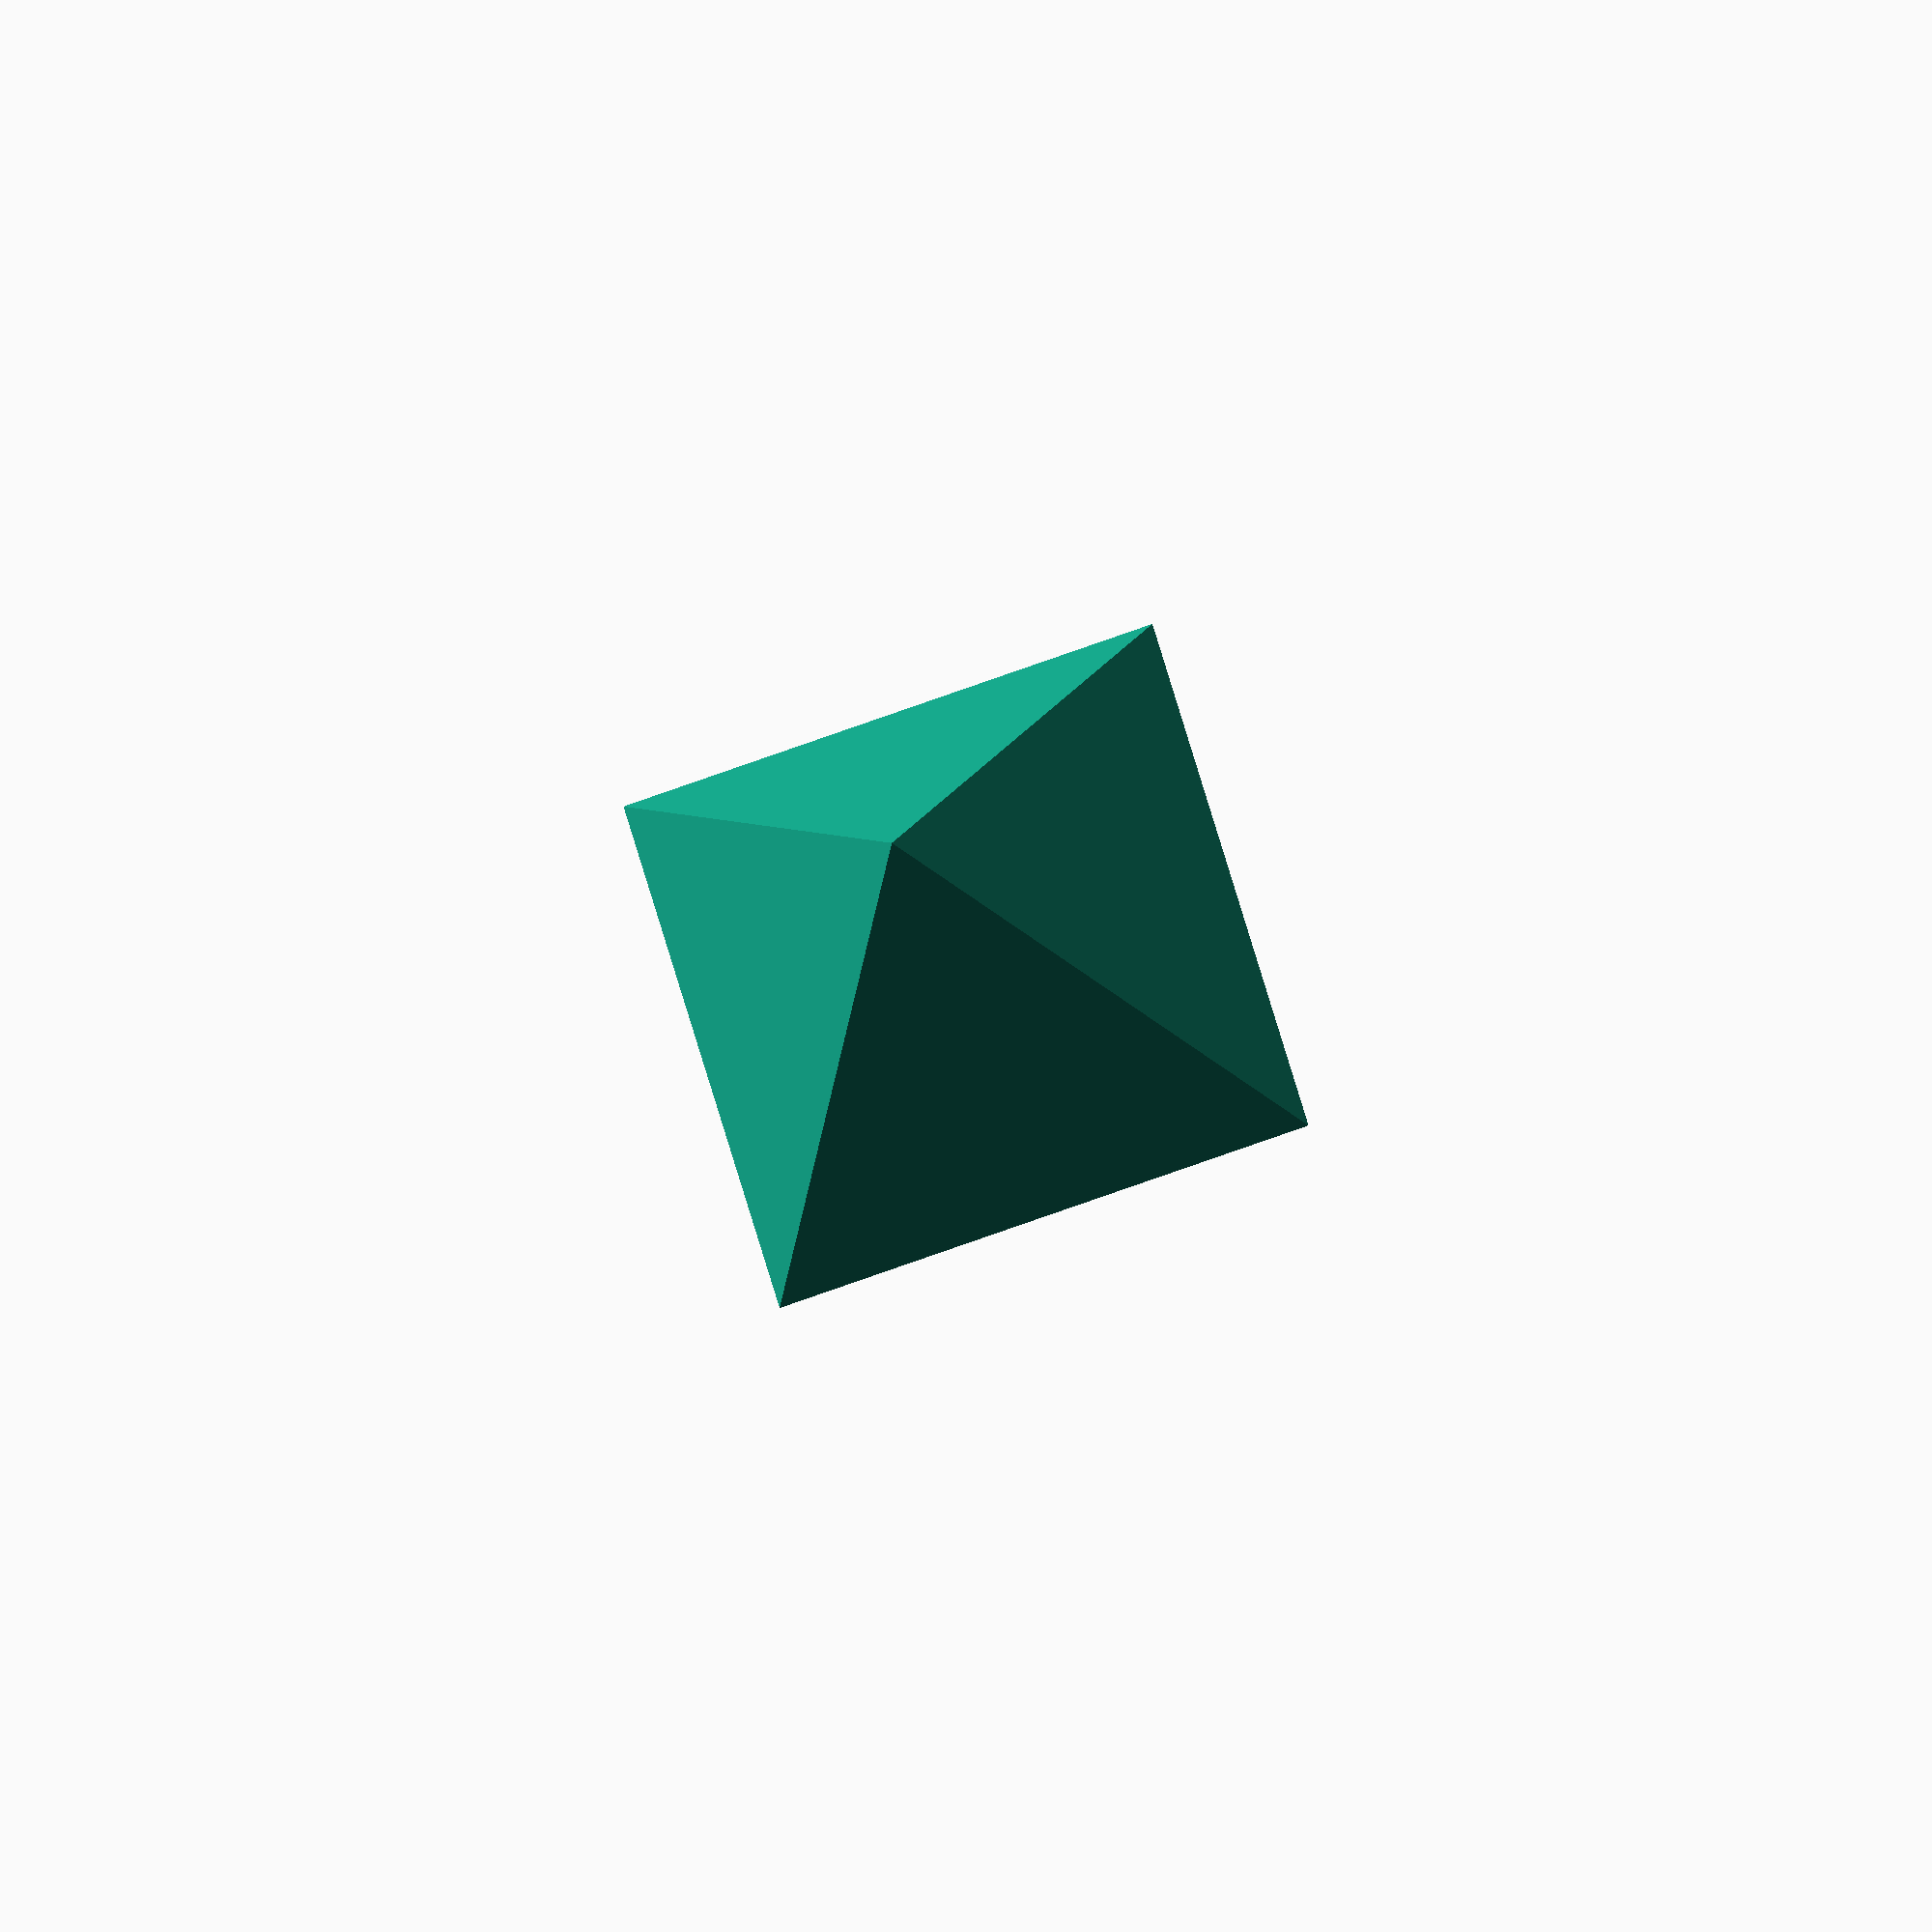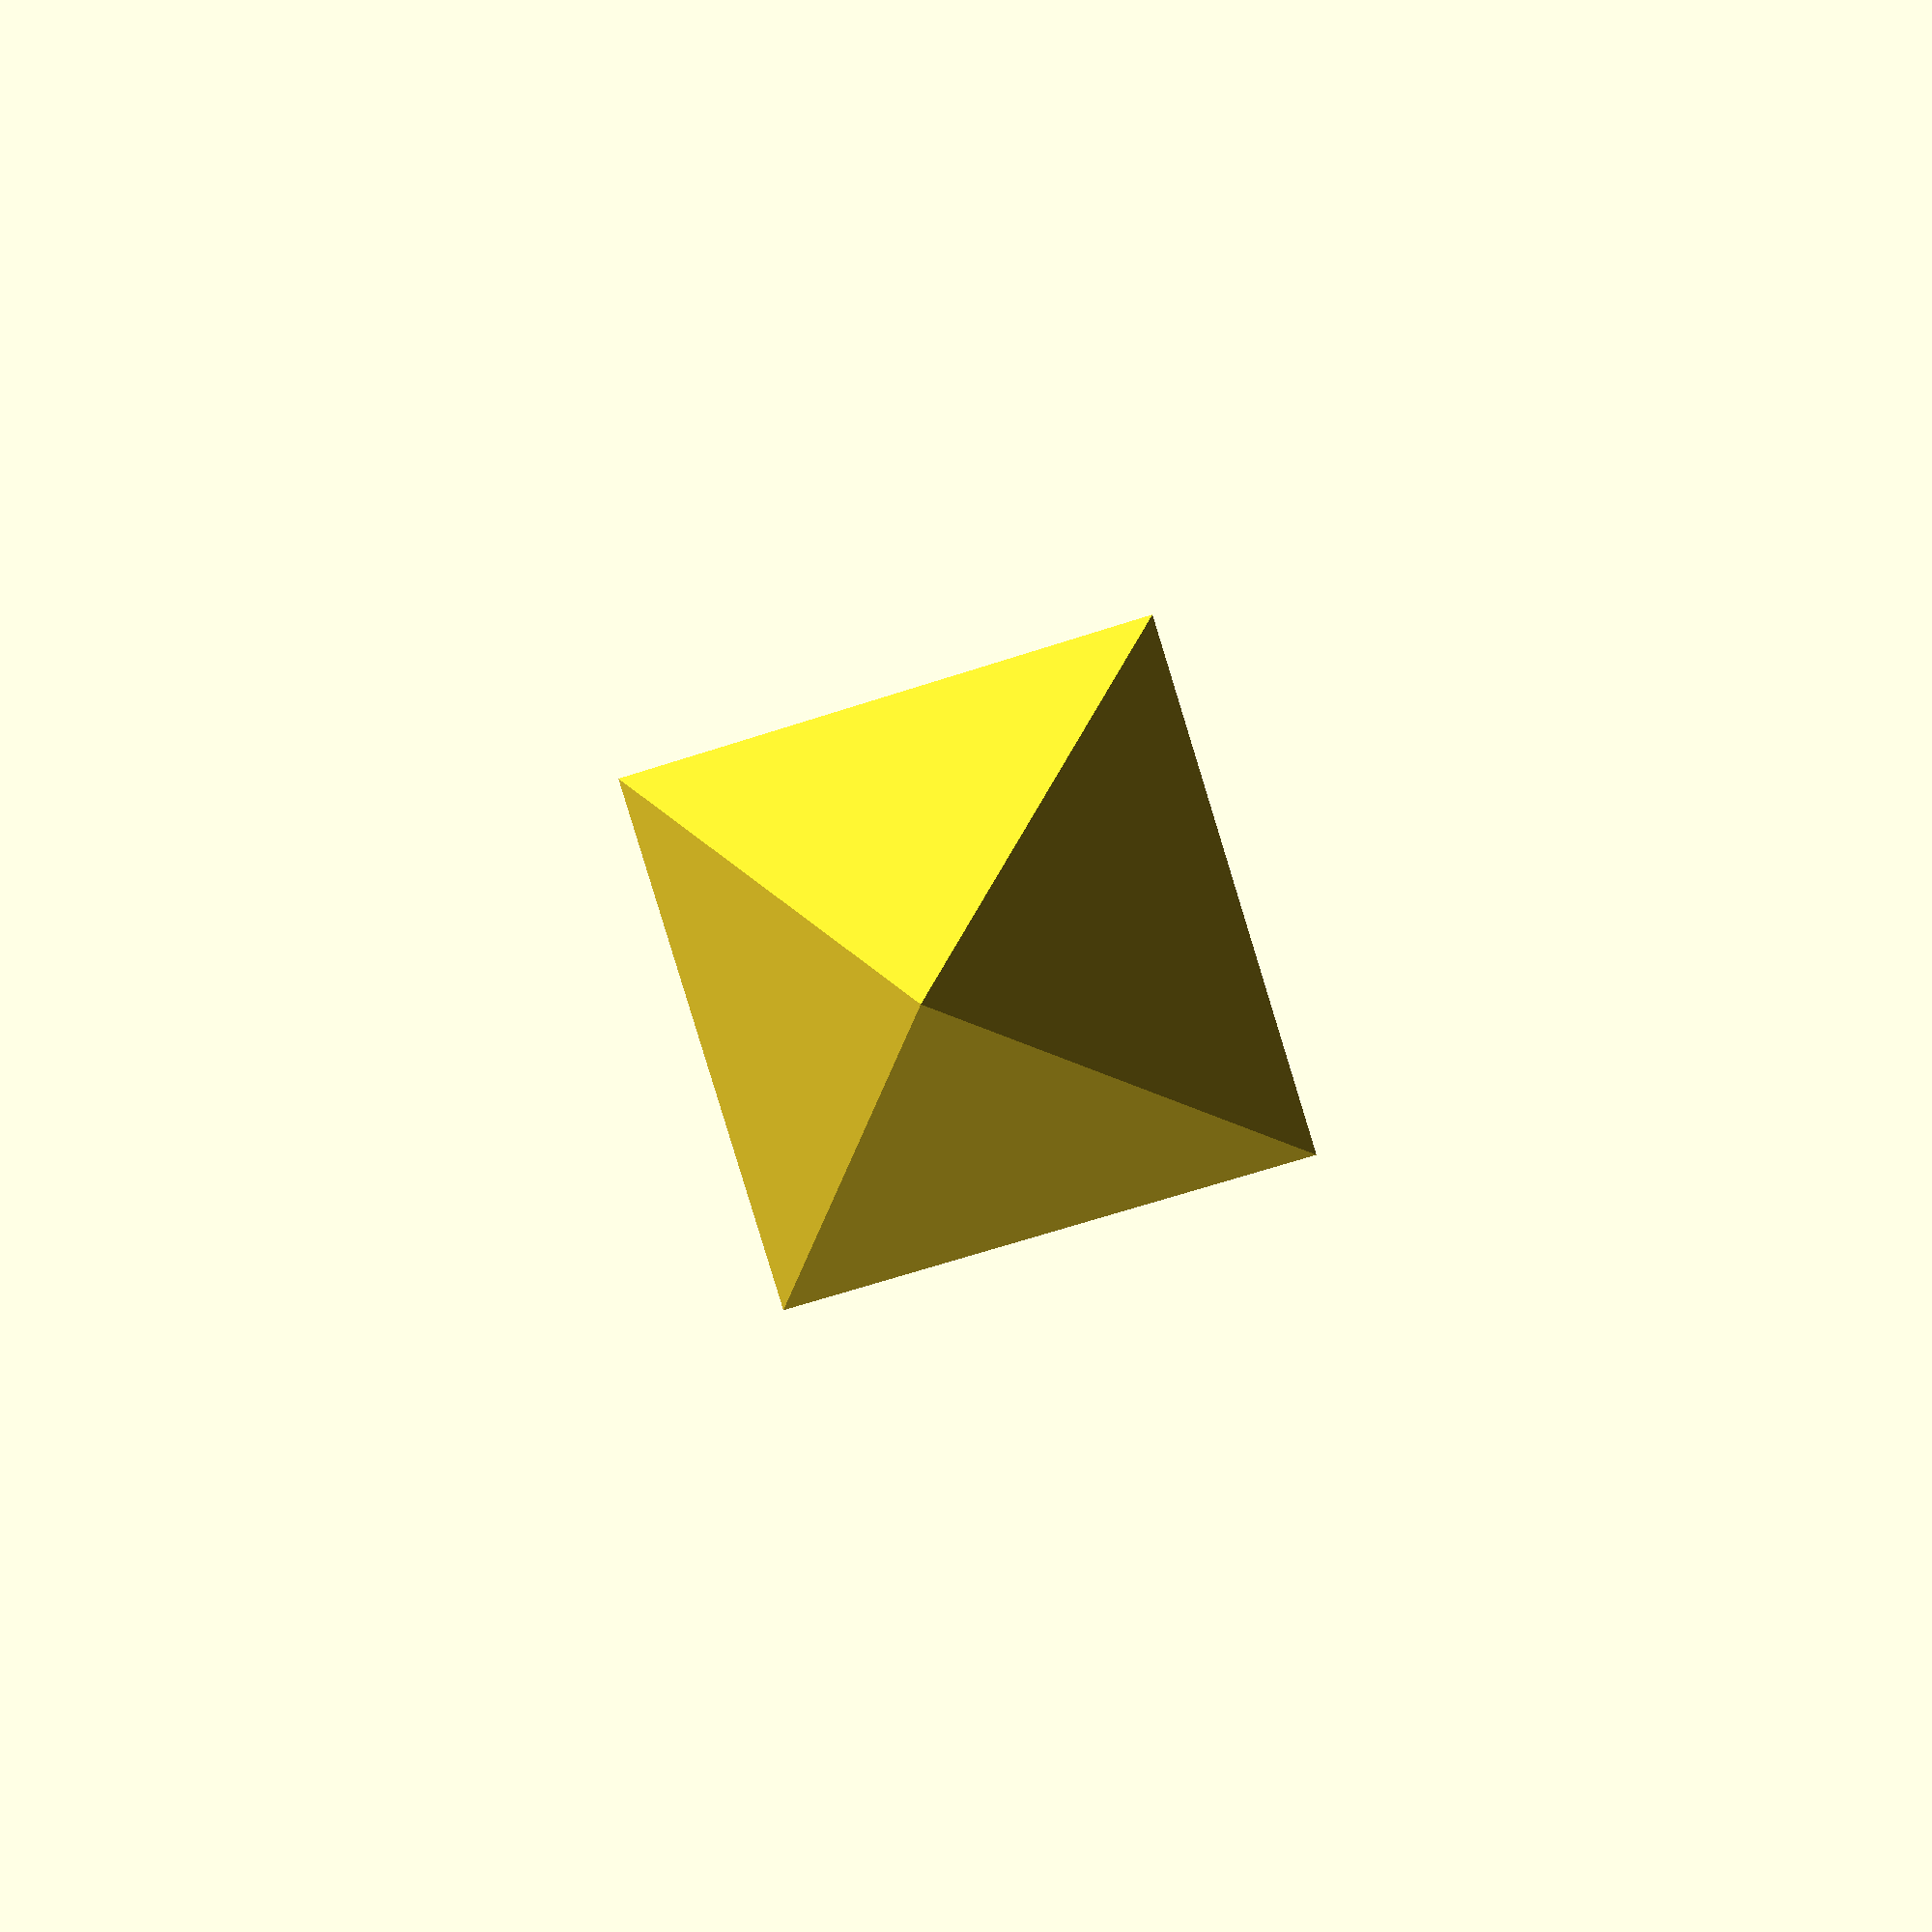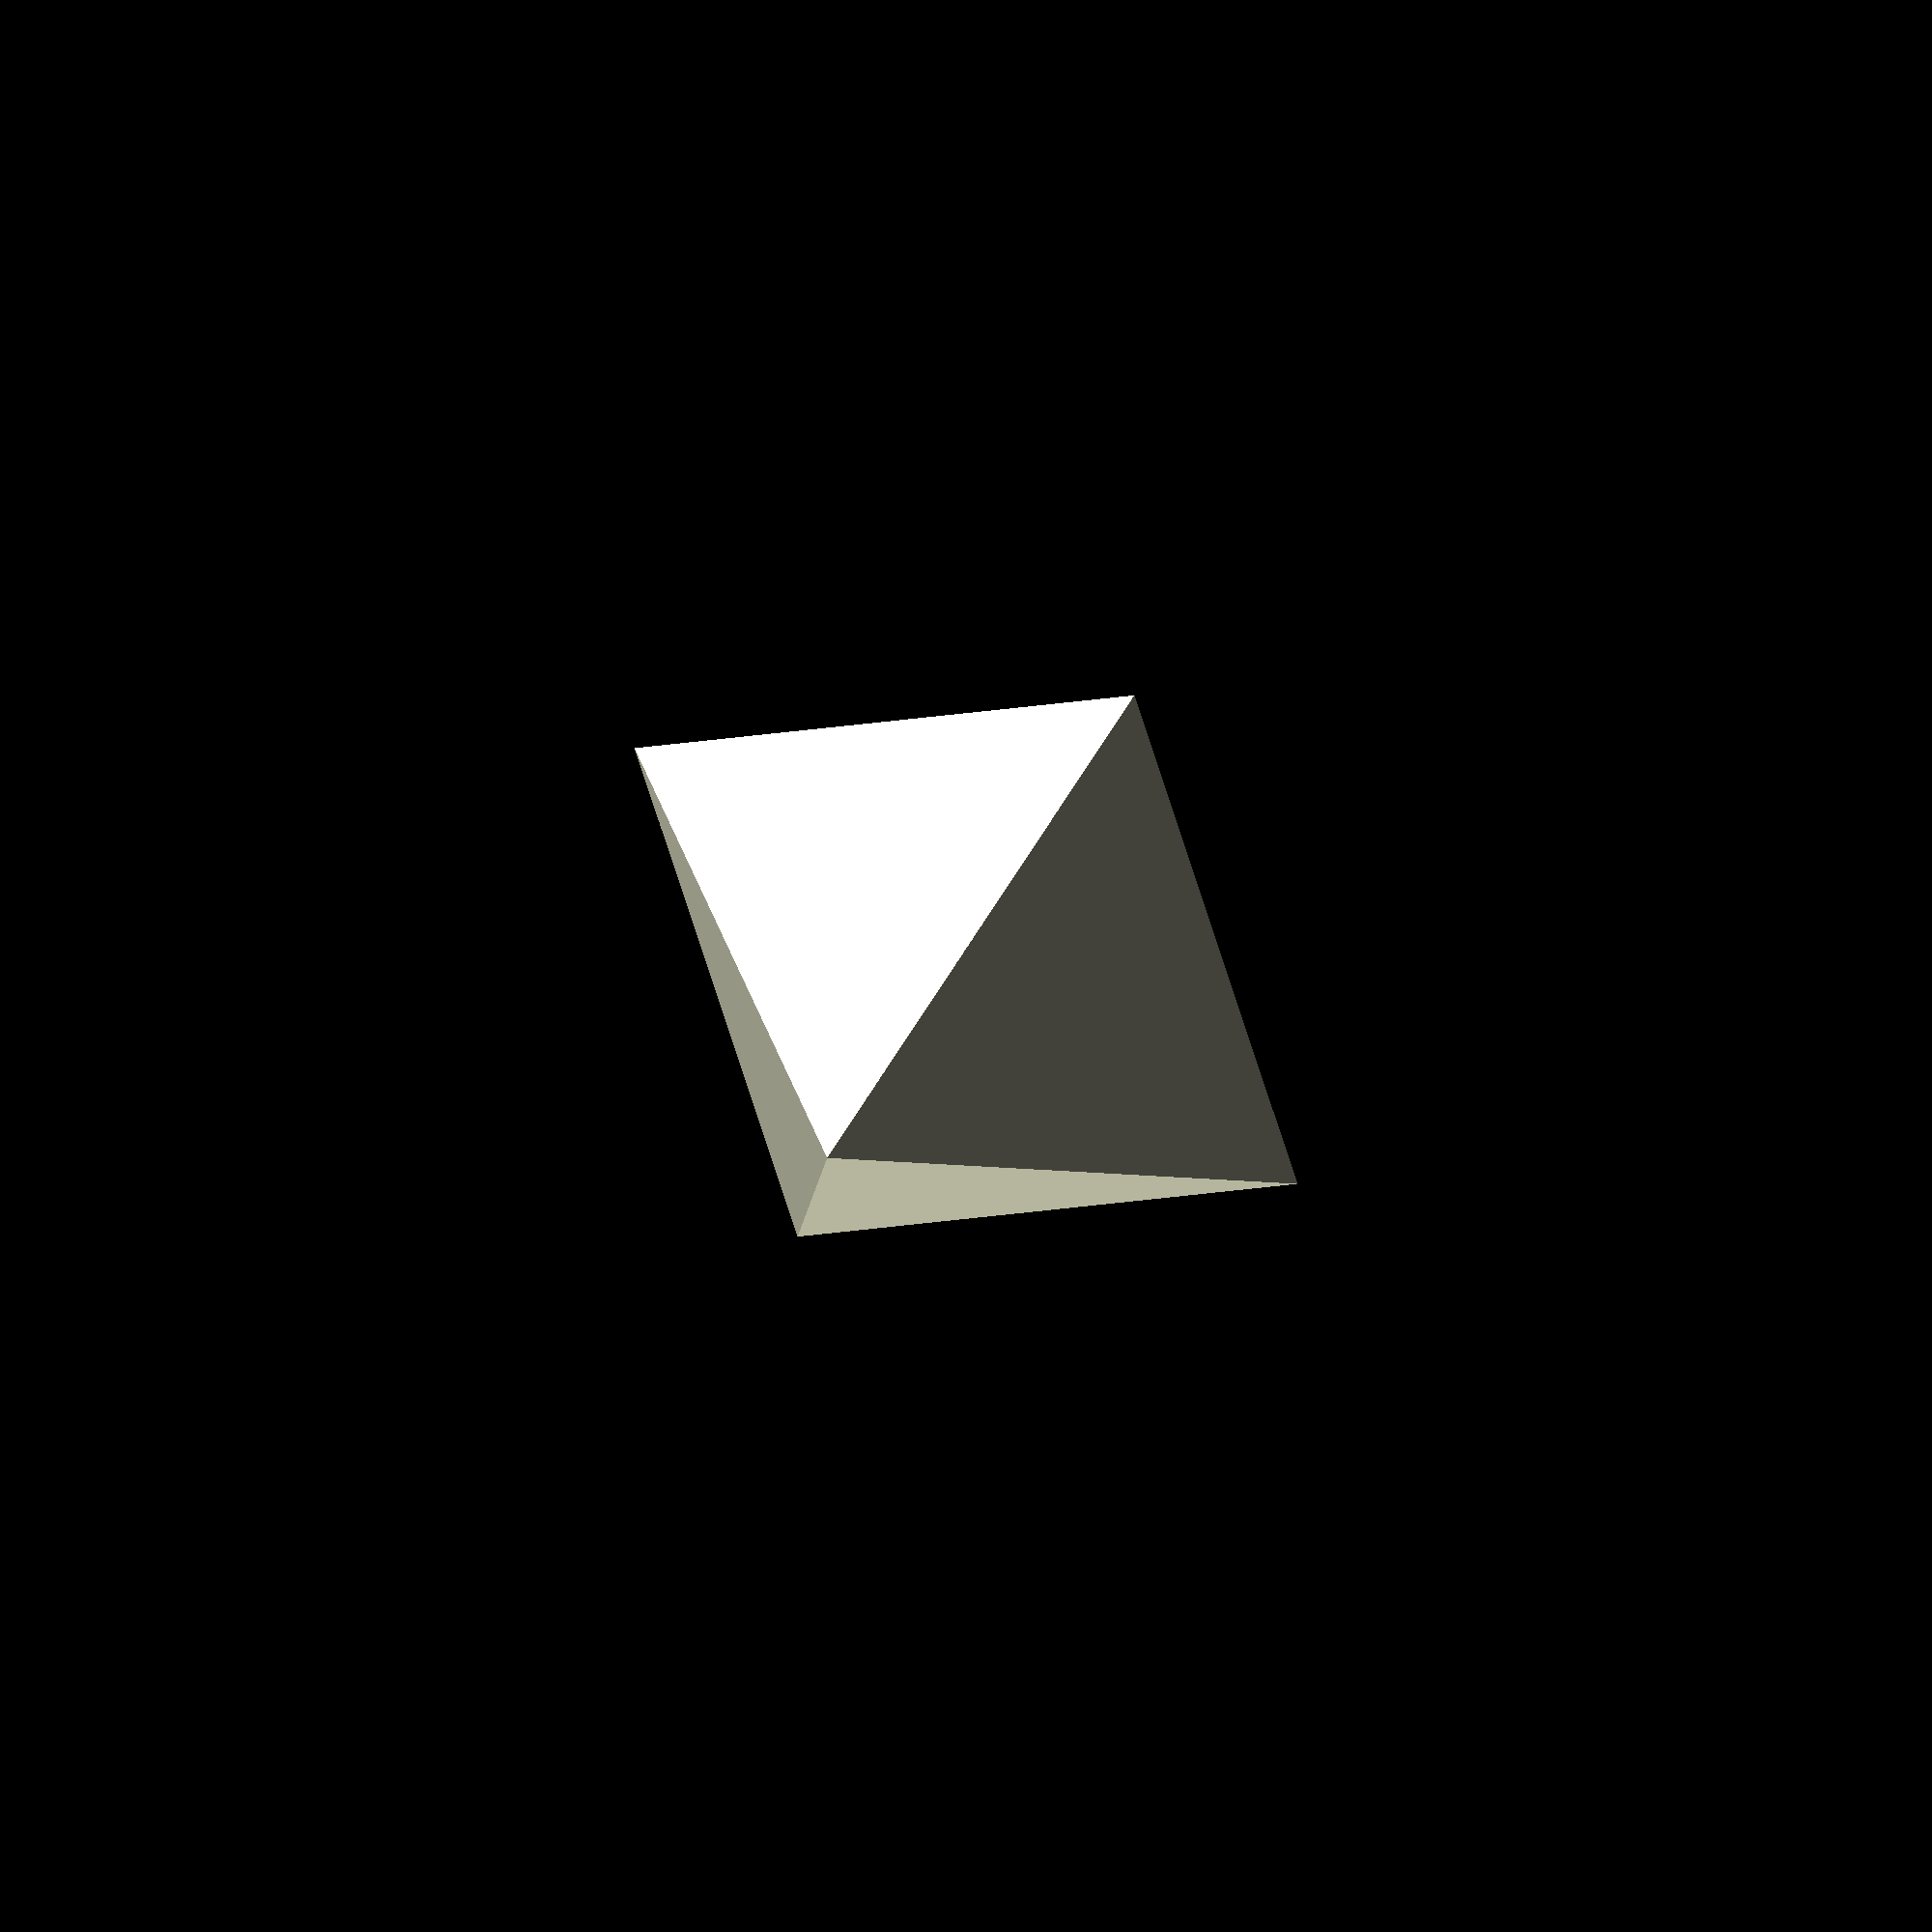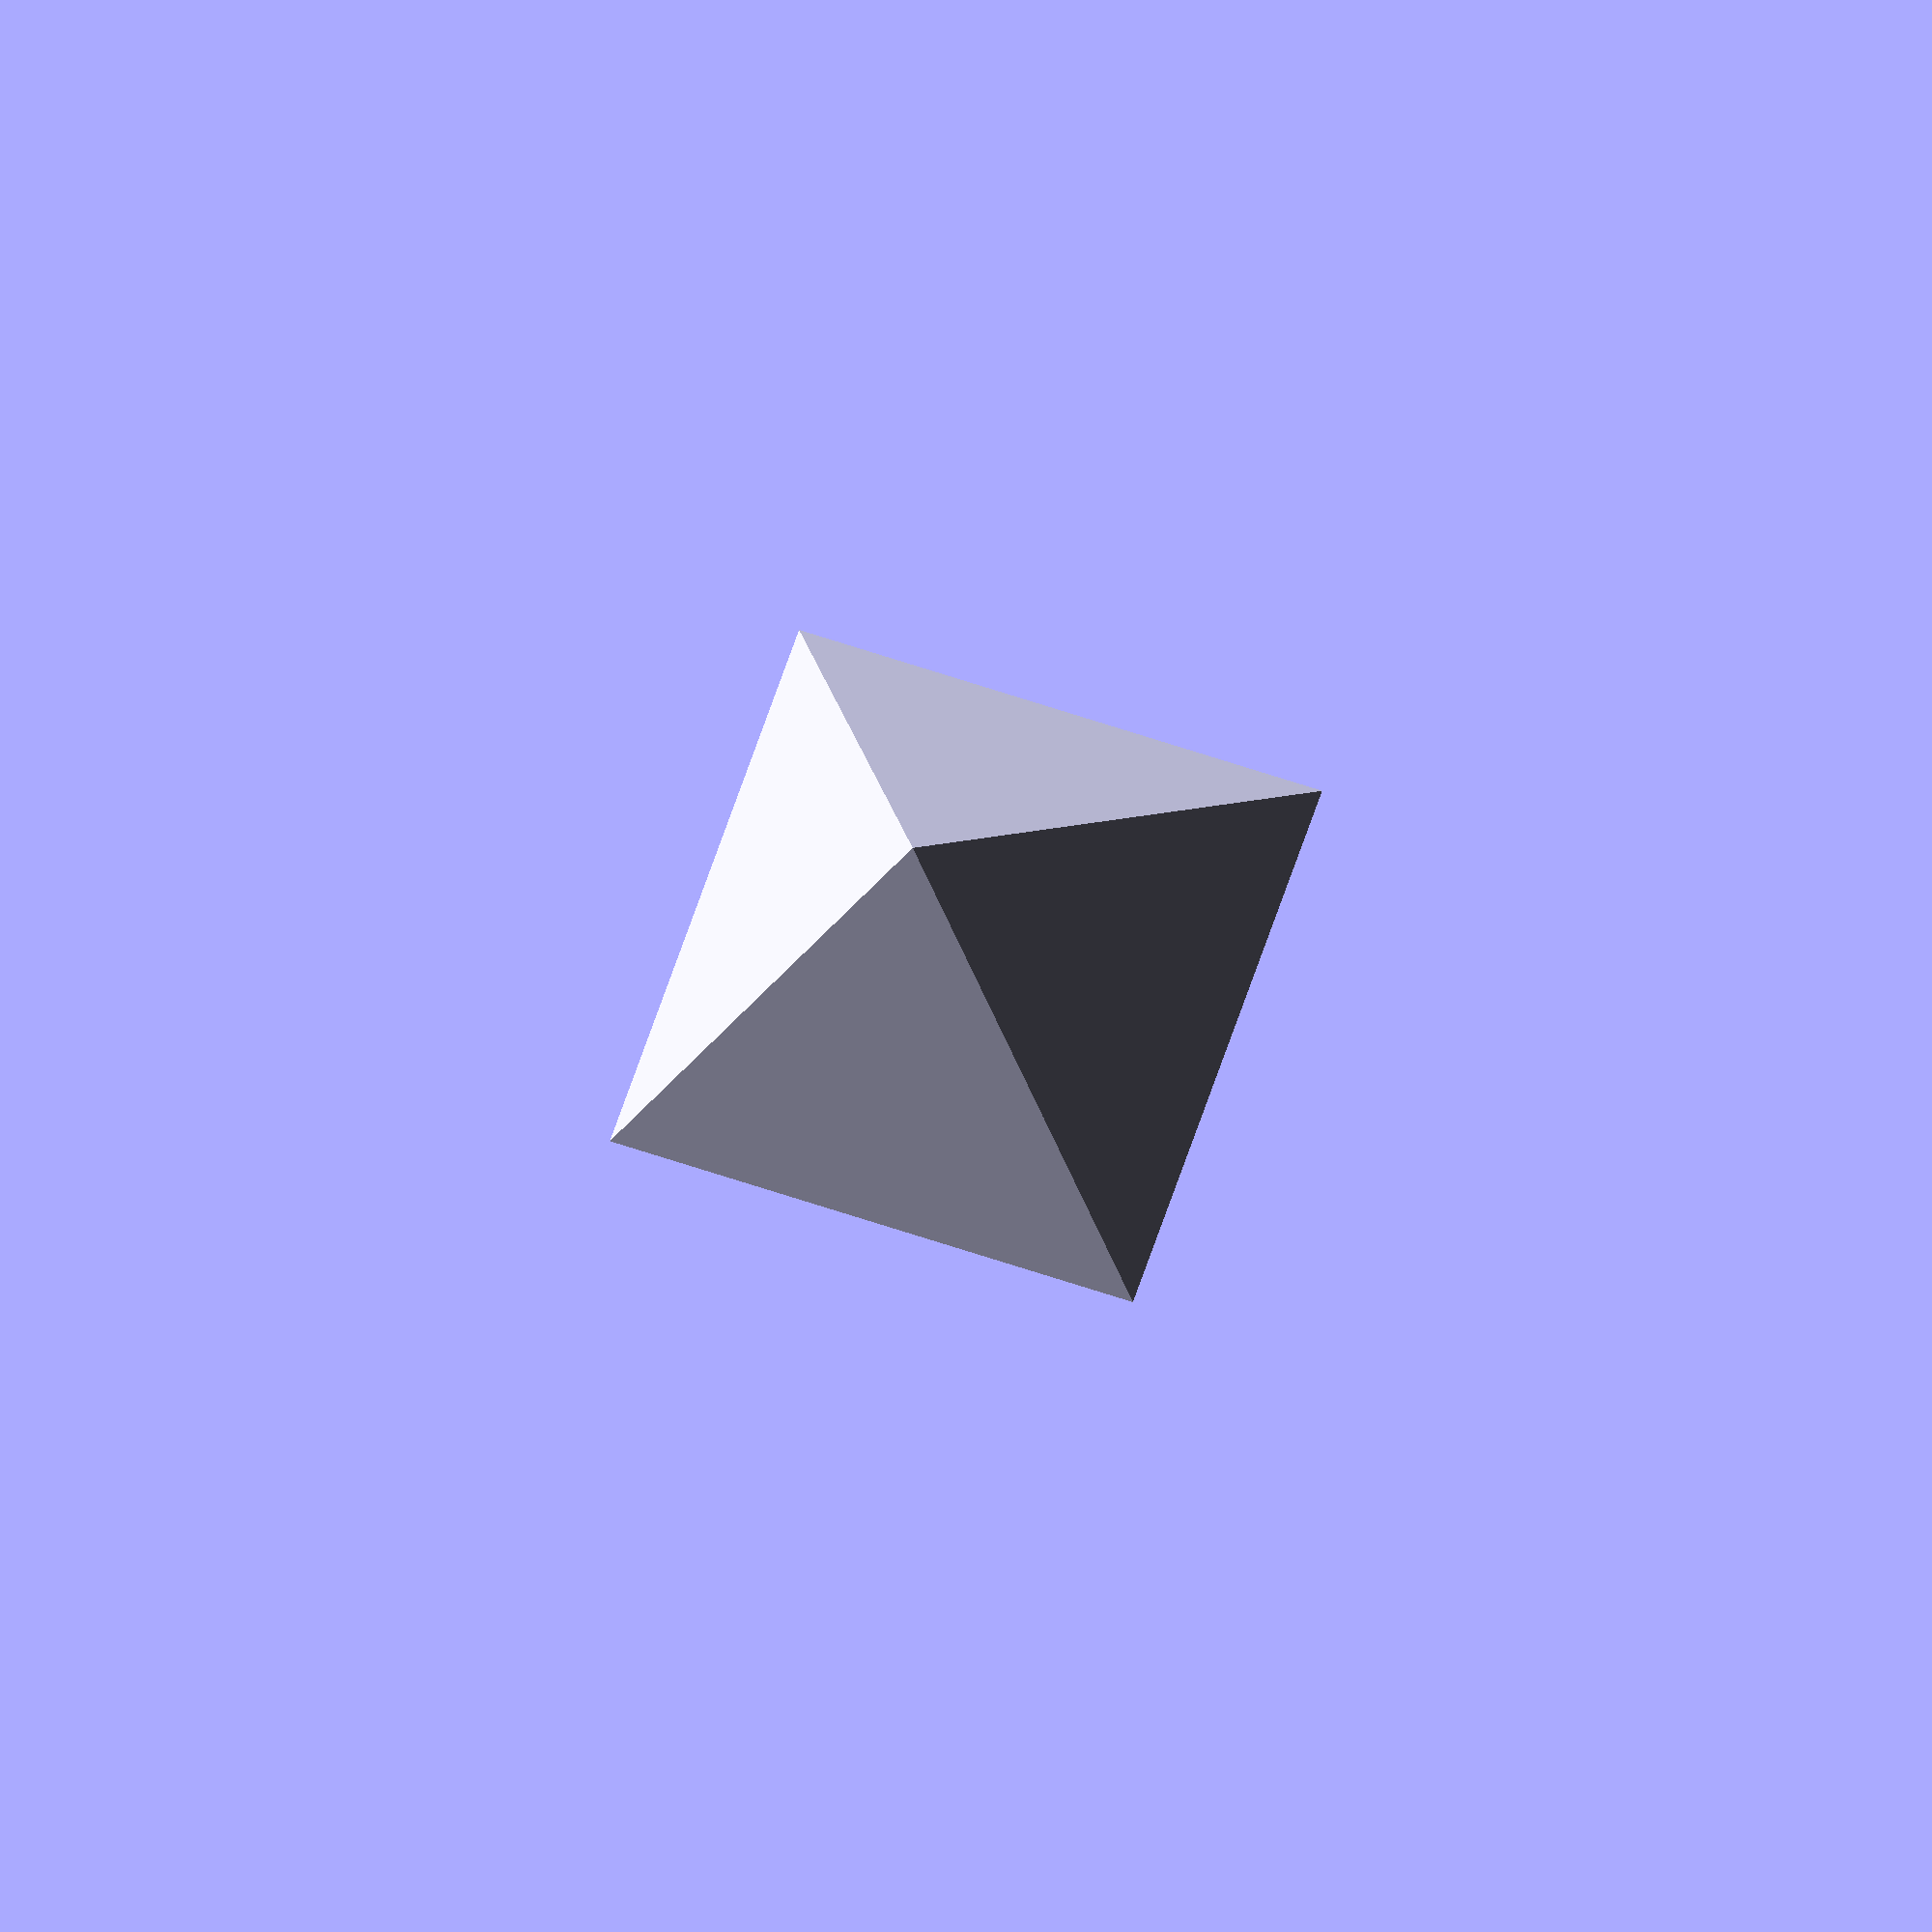
<openscad>
// Note that it generates a 20 vertex octo in openscad

module box(size) {
    cube([2*size, 2*size, size], center = true); 
}

module octahedron(size) {
      dihedral = 109.47122;
      n = 3;
      intersection(){
            box(size);
            intersection_for(i=[1:n])  { 
                rotate([dihedral, 0, 360 /n * i])  box(size); 
           }
      }
}

octahedron(20);

</openscad>
<views>
elev=349.6 azim=354.6 roll=61.3 proj=o view=wireframe
elev=302.4 azim=255.0 roll=169.7 proj=p view=solid
elev=105.7 azim=278.2 roll=111.7 proj=o view=solid
elev=175.1 azim=122.5 roll=43.1 proj=o view=edges
</views>
